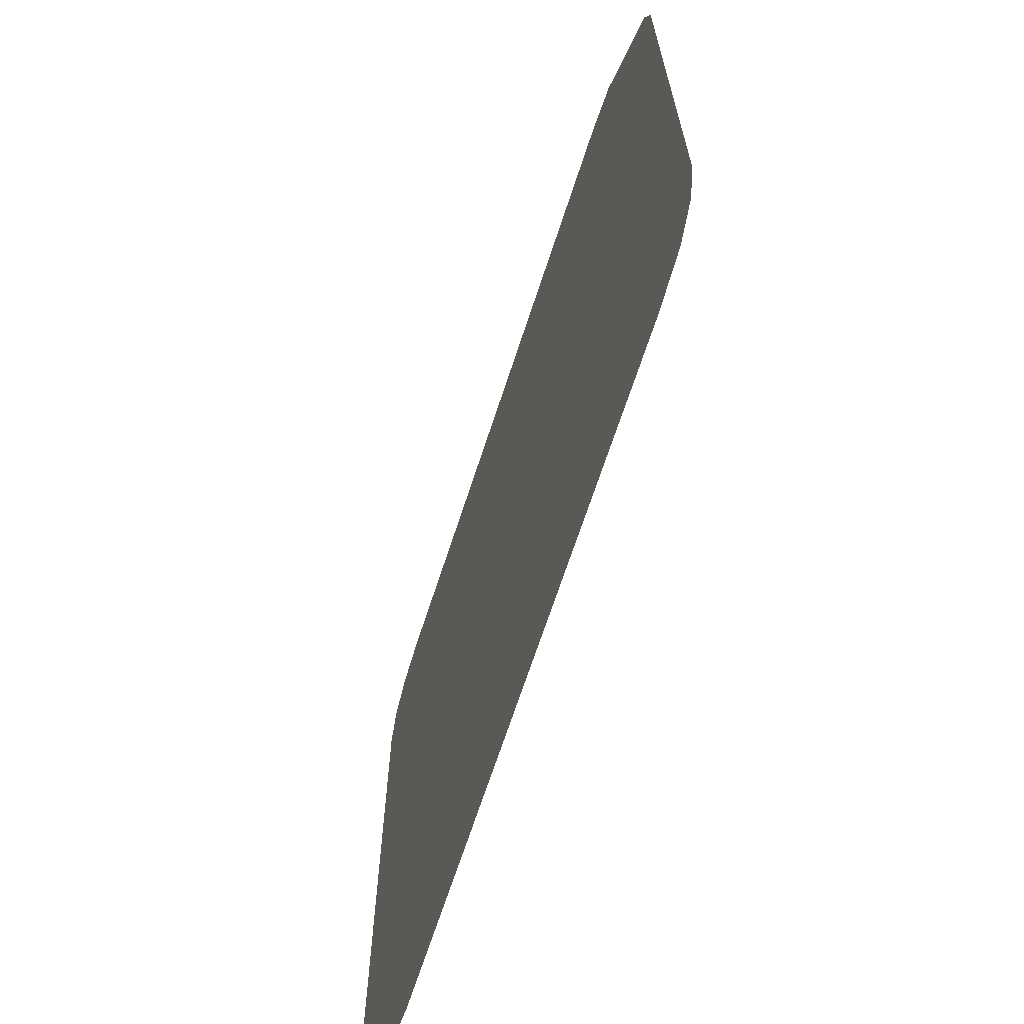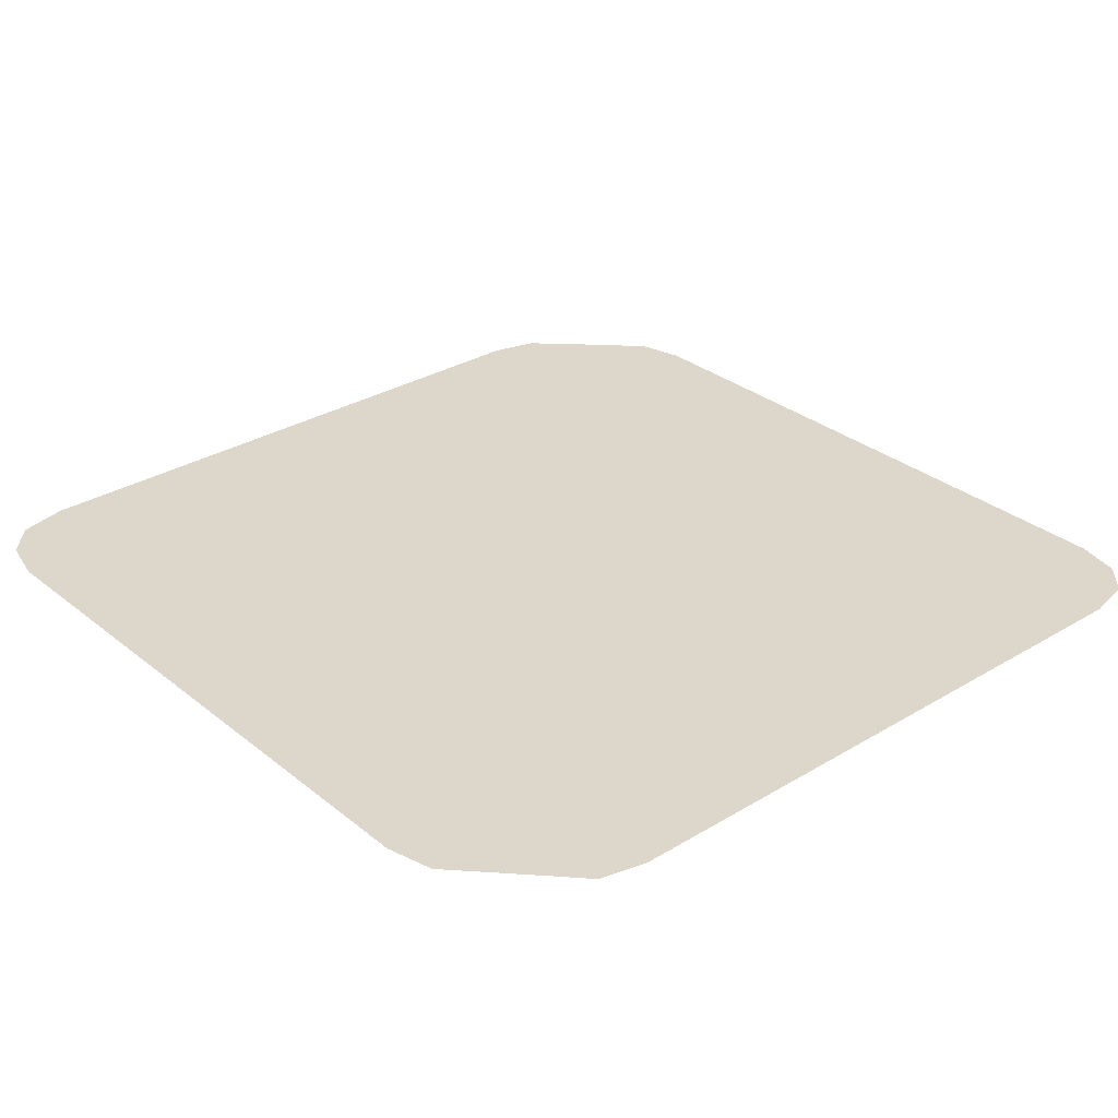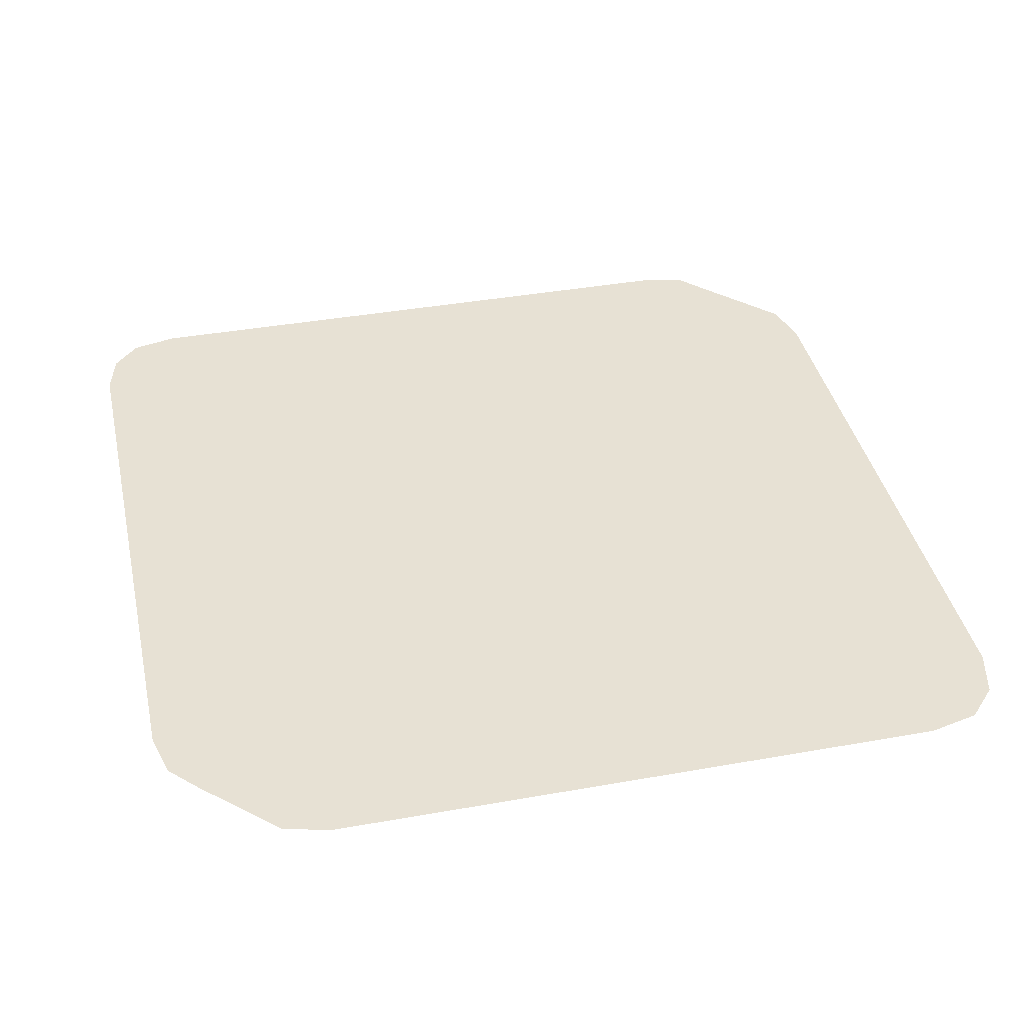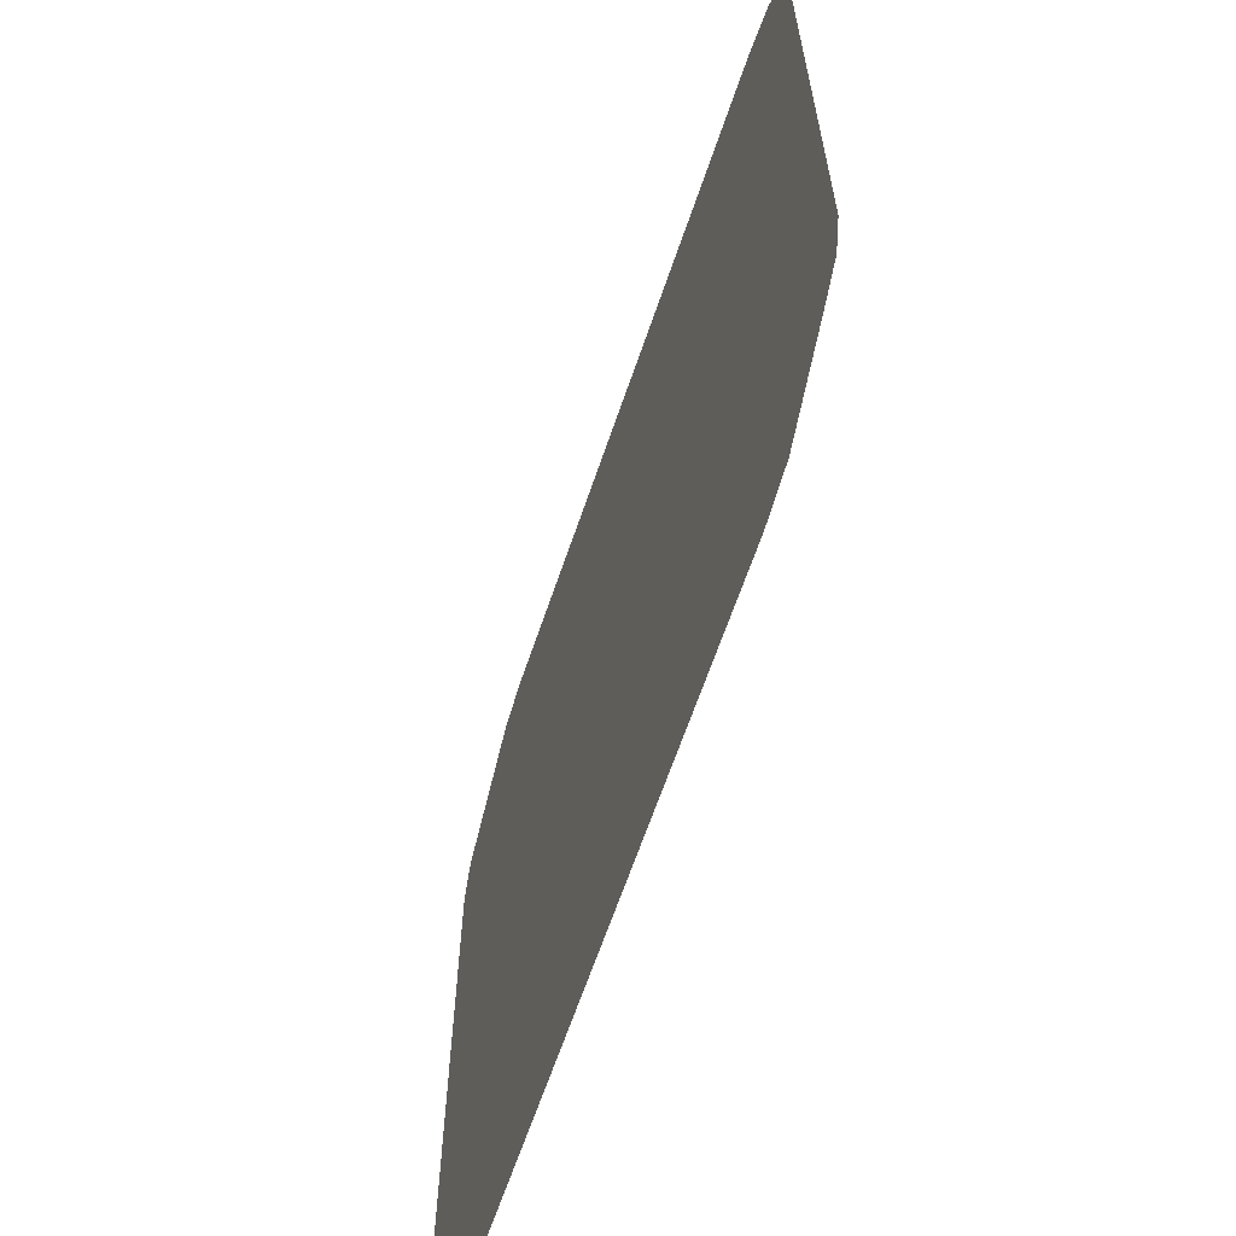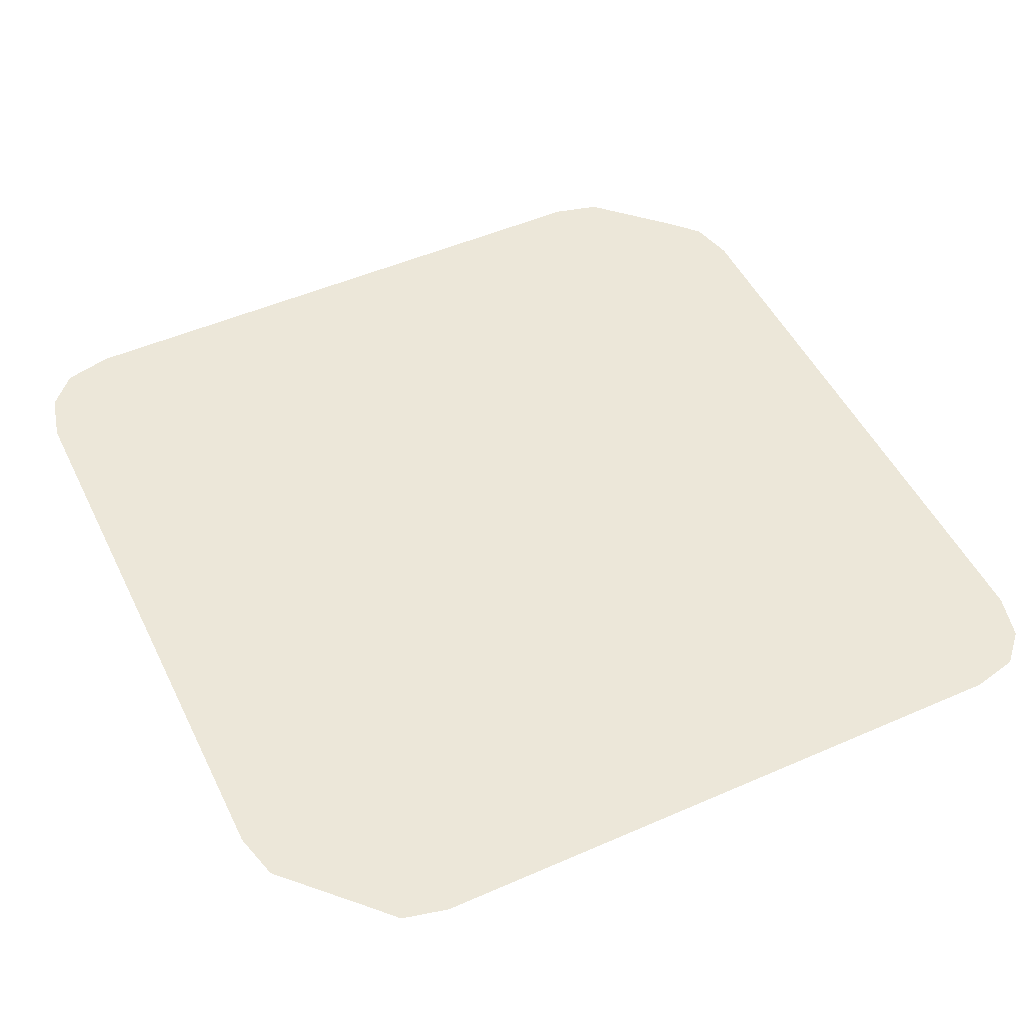
<metadata>
{"format":"obj","ext":"obj","renderer":"f3d","projection":"perspective","resolution":1024,"background":"white","views":[{"elev":-68.5,"azim":-108.1,"up":"+Z"},{"elev":30.7,"azim":-41.0,"up":"+Y"},{"elev":39.5,"azim":167.5,"up":"+Y"},{"elev":-65.0,"azim":71.2,"up":"+Z"},{"elev":50.2,"azim":-25.6,"up":"+Y"}]}
</metadata>
<code>
o point_stage_normal
v -131 -0.25 128.8
v -131.2 -0.25 129
v -131.2 -0.25 128.8
v -130 -0.25 130
v -129 -0.25 128.8
v -131.2 -0.25 131
v -128.8 -0.25 129
v -128.8 -0.25 128.8
v -128.8 -0.25 131
v -131 -0.25 131.2
v -131.2 -0.25 131.2
v -129 -0.25 131.2
v -128.8 -0.25 131.2
v -128.2 -0.25 131.4
v -128.3 -0.25 131.6
v -128.4 -0.25 131.7
v -128.6 -0.25 131.8
v -128.8 -0.25 131.2
v -128.8 -0.25 131
v -129 -0.25 131.2
v -131 -0.25 131.2
v -128.2 -0.25 128.6
v -131.4 -0.25 131.8
v -128.8 -0.25 129
v -128.8 -0.25 128.8
v -131.2 -0.25 131.2
v -128.6 -0.25 128.2
v -128.3 -0.25 128.4
v -128.4 -0.25 128.3
v -129 -0.25 128.8
v -131 -0.25 128.8
v -131.4 -0.25 128.2
v -131.2 -0.25 128.8
v -131.8 -0.25 128.6
v -131.6 -0.25 128.3
v -131.7 -0.25 128.4
v -131.2 -0.25 129
v -131.8 -0.25 131.4
v -131.2 -0.25 131
v -131.7 -0.25 131.6
v -131.6 -0.25 131.7
v -131.7 -0.25 131.6
v -132 -0.25 131.2
v -132.1 -0.25 131
v -131.8 -0.25 131.4
v -131.8 -0.25 128.6
v -132.1 -0.25 128.3
v -132 -0.25 128.1
v -131.7 -0.25 128.4
v -131.8 -0.25 131.4
v -132.1 -0.25 131
v -132.1 -0.25 128.3
v -131.8 -0.25 128.6
v -131.4 -0.25 128.2
v -131.7 -0.25 127.9
v -128.9 -0.25 127.9
v -128.6 -0.25 128.2
v -128.6 -0.25 128.2
v -128.9 -0.25 127.9
v -128.7 -0.25 128
v -128.4 -0.25 128.3
v -131.6 -0.25 128.3
v -131.9 -0.25 128
v -131.7 -0.25 127.9
v -131.4 -0.25 128.2
v -131.7 -0.25 128.4
v -132 -0.25 128.1
v -131.9 -0.25 128
v -131.6 -0.25 128.3
f 3 2 1
f 2 4 1
f 1 4 5
f 6 4 2
f 5 4 7
f 8 5 7
f 7 4 9
f 10 4 6
f 11 10 6
f 12 4 10
f 9 4 12
f 13 9 12
f 16 15 14
f 17 16 14
f 18 17 14
f 19 18 14
f 18 20 17
f 20 21 17
f 19 14 22
f 21 23 17
f 24 19 22
f 25 24 22
f 21 26 23
f 25 22 27
f 22 28 27
f 28 29 27
f 30 25 27
f 31 30 27
f 32 31 27
f 33 31 32
f 33 32 34
f 32 35 34
f 35 36 34
f 37 33 34
f 37 34 38
f 39 37 38
f 26 39 38
f 26 38 23
f 38 40 23
f 40 41 23
f 44 43 42
f 45 44 42
f 48 47 46
f 49 48 46
f 52 51 50
f 53 52 50
f 56 55 54
f 57 56 54
f 60 59 58
f 61 60 58
f 64 63 62
f 65 64 62
f 68 67 66
f 69 68 66

</code>
